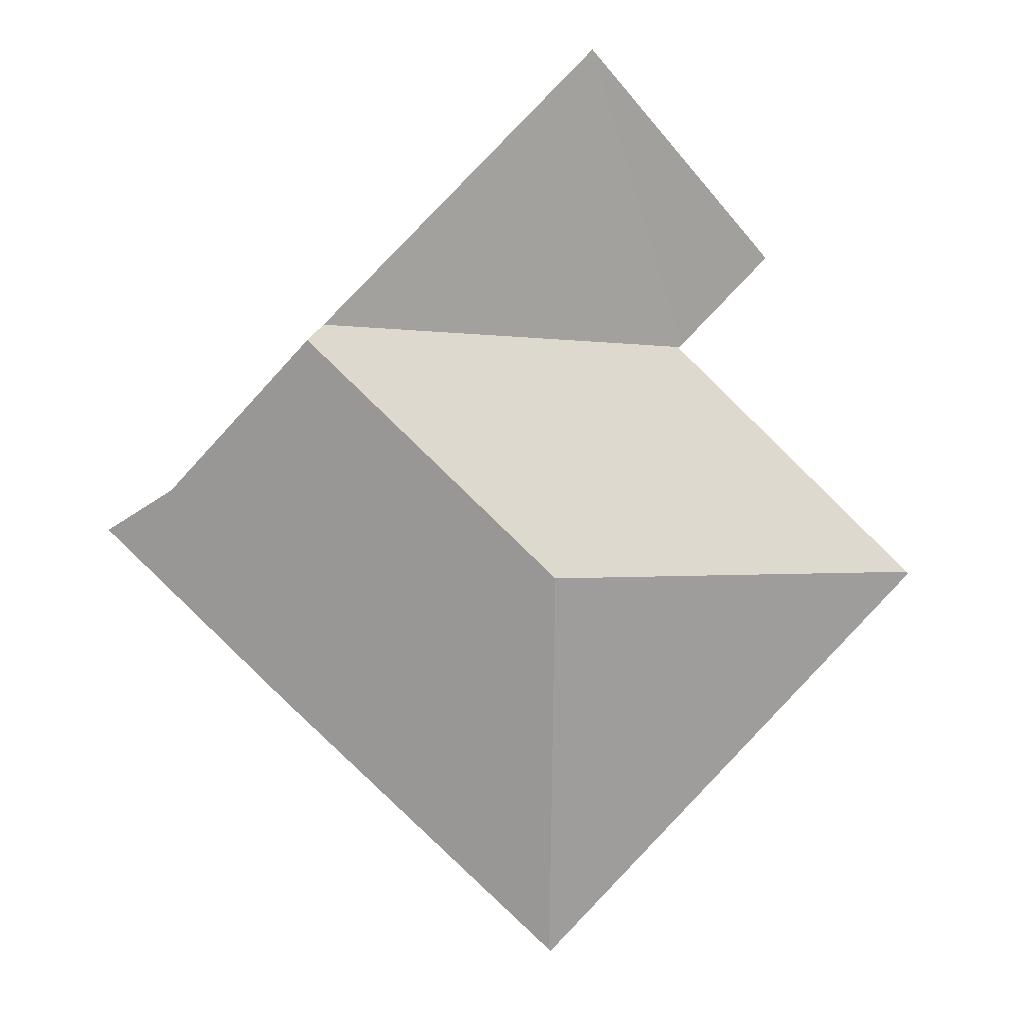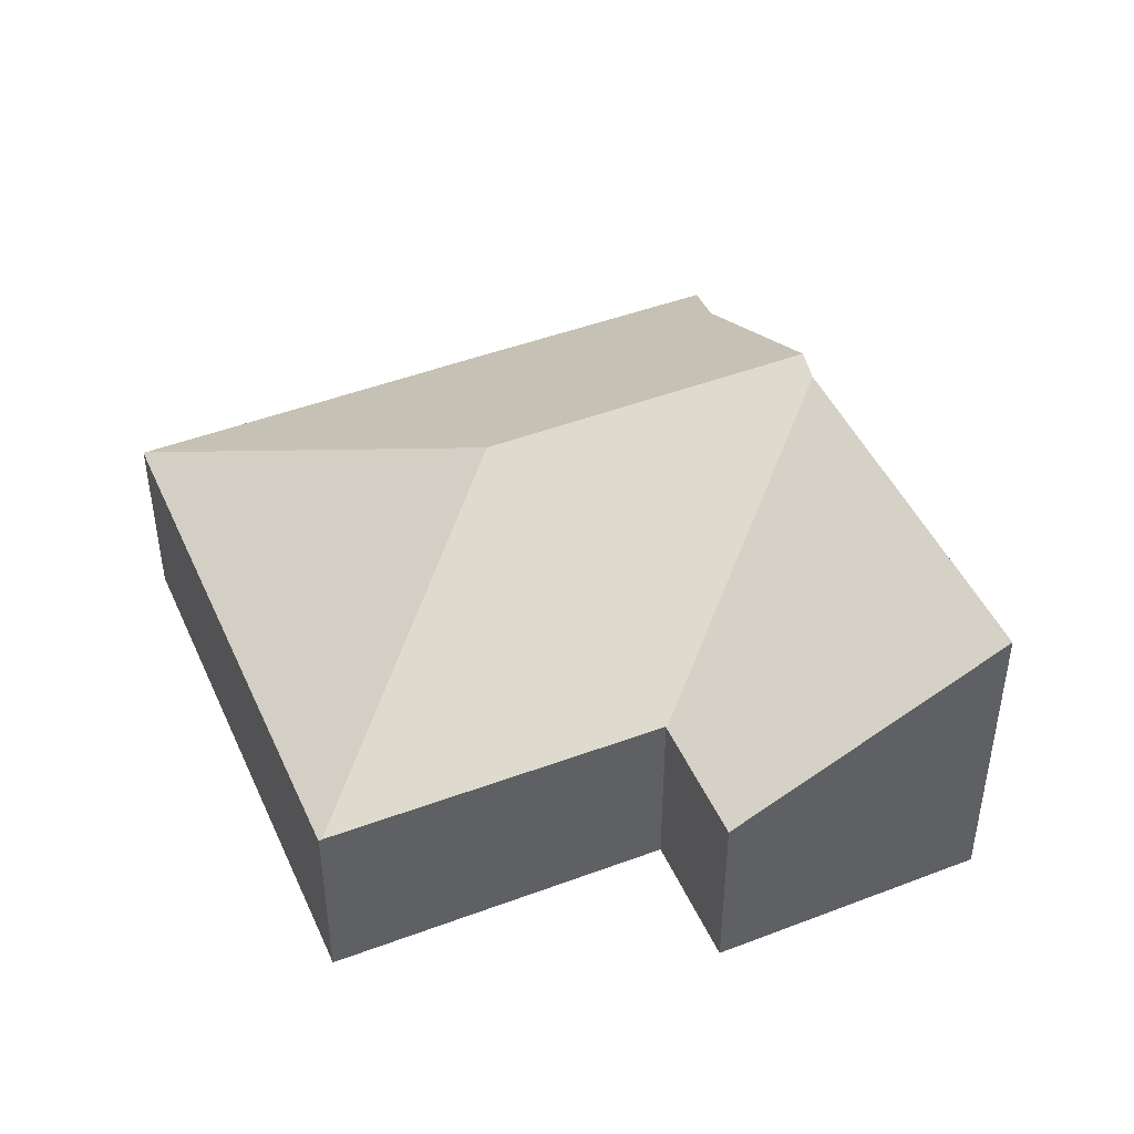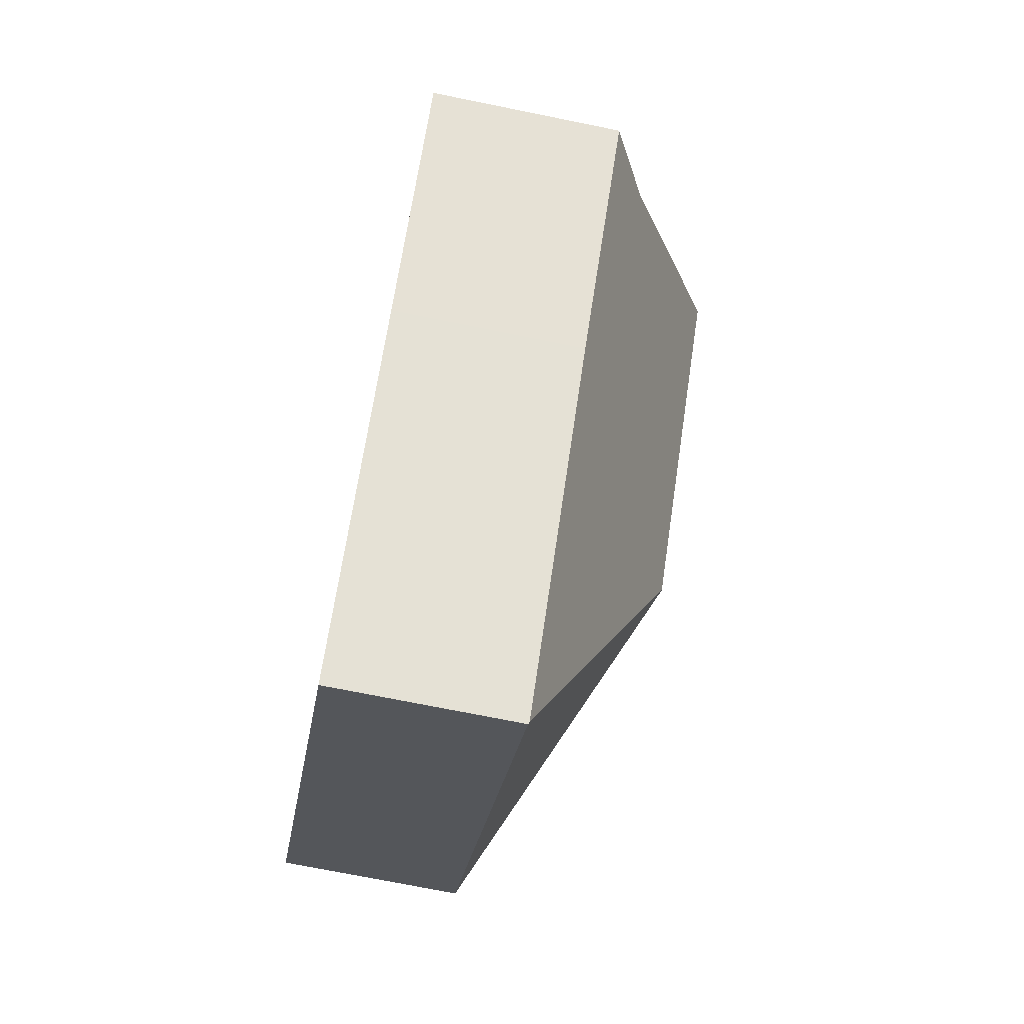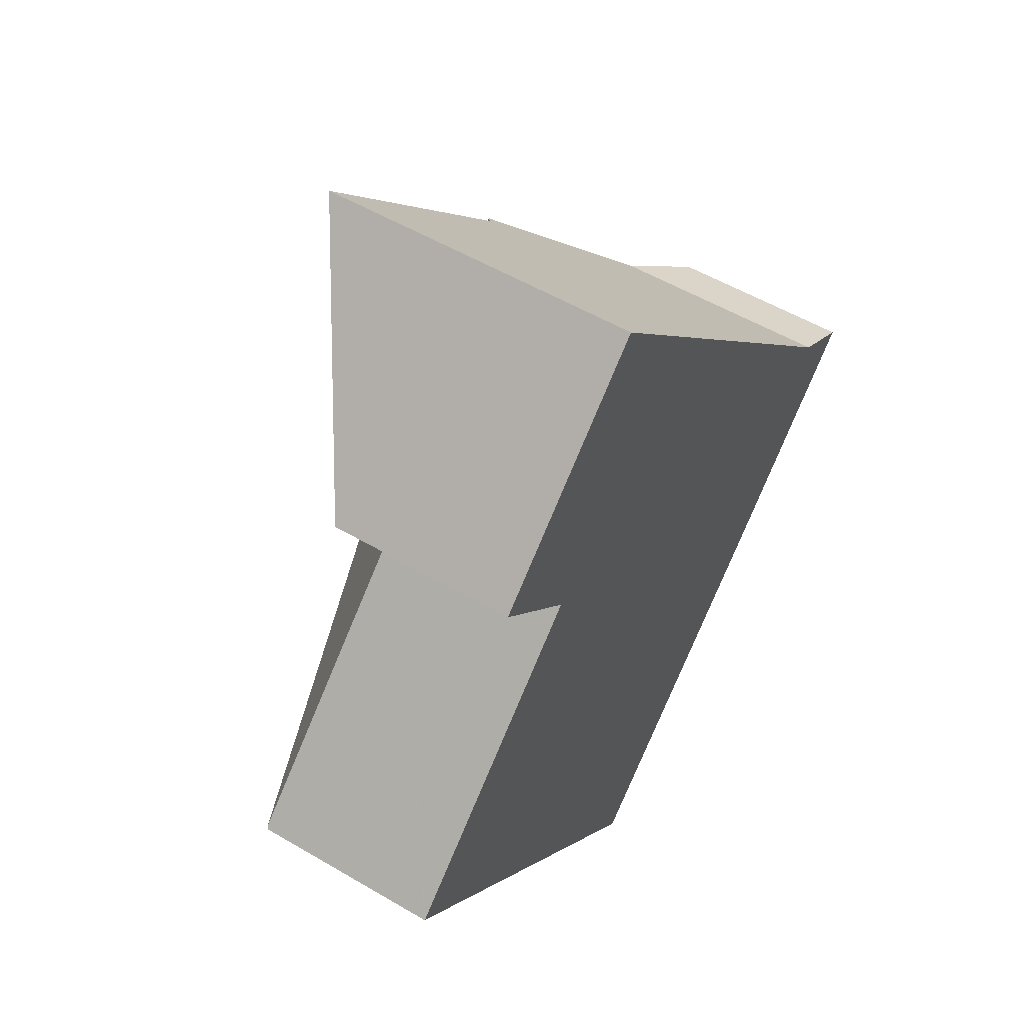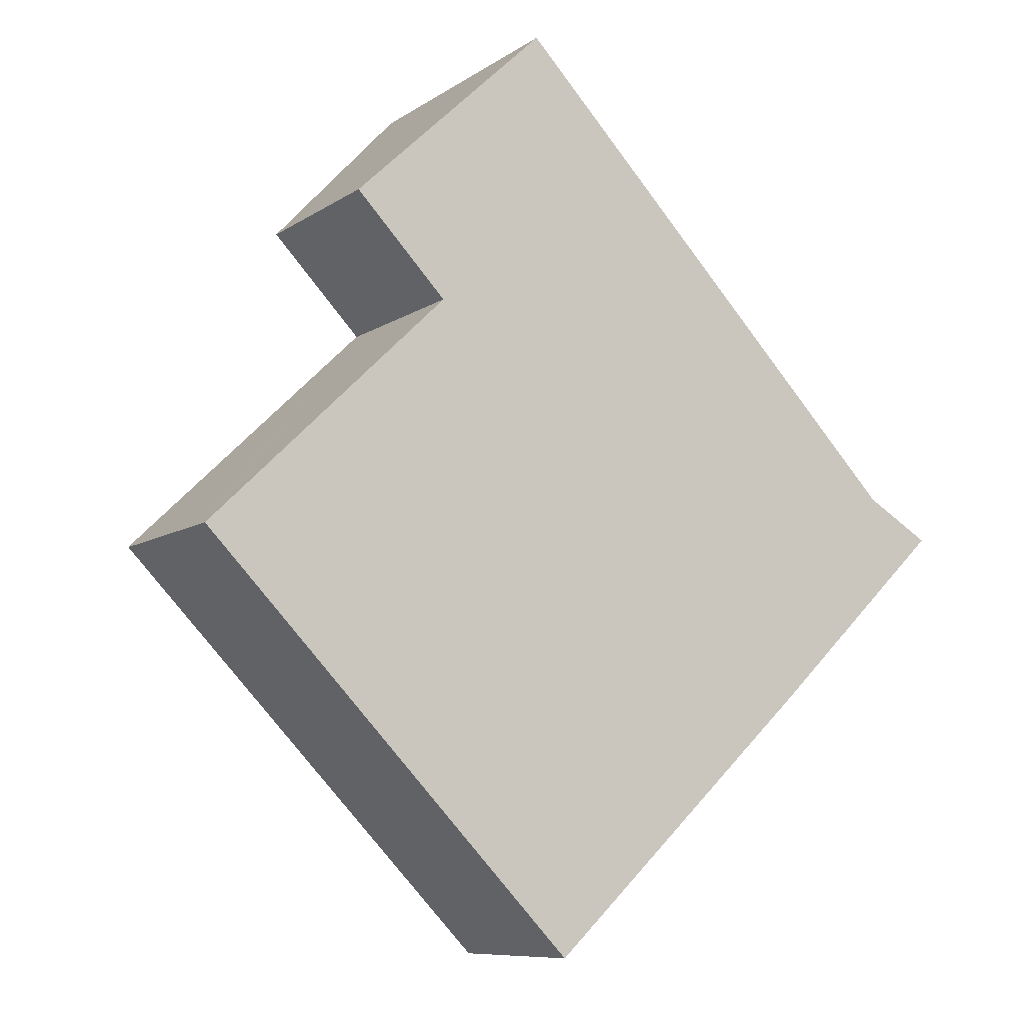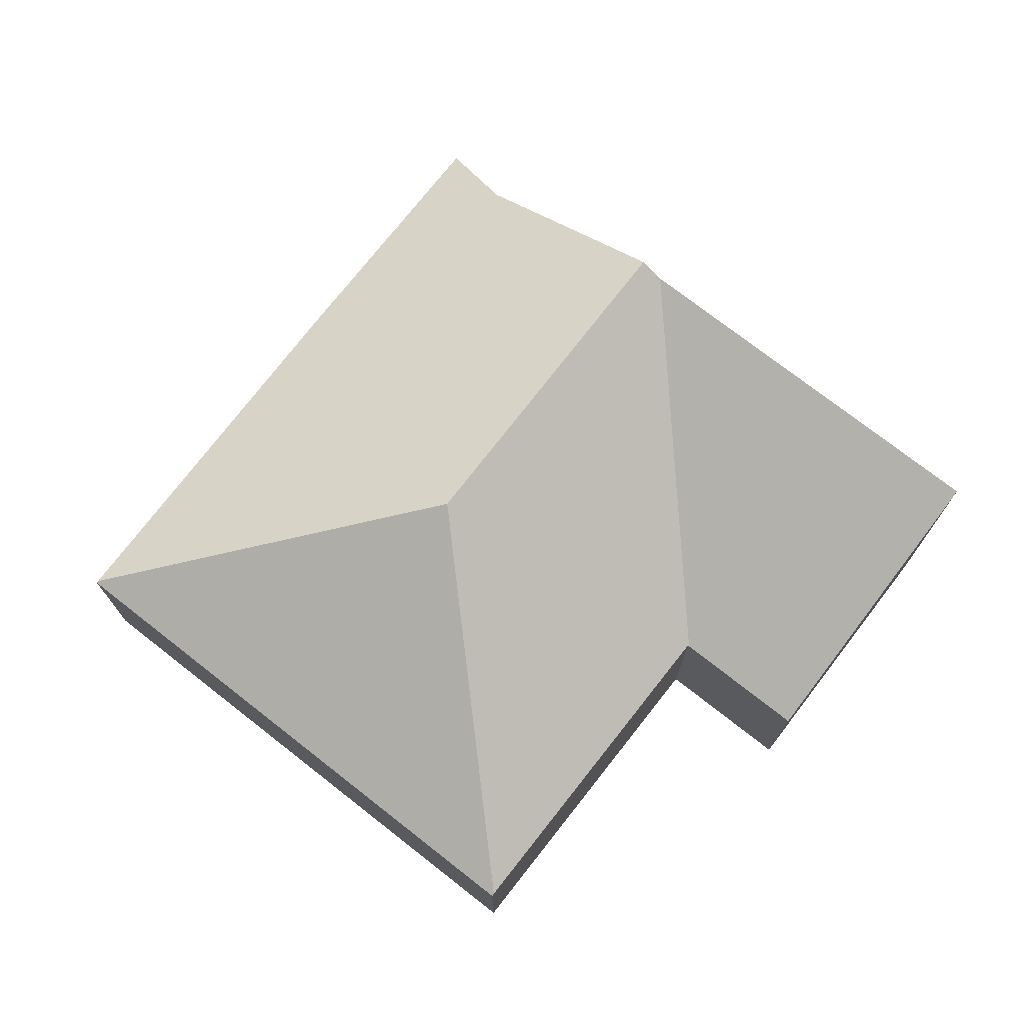
<metadata>
{"format":"obj","ext":"obj","renderer":"f3d","projection":"perspective","resolution":1024,"background":"white","views":[{"elev":-1.7,"azim":175.4,"up":"+Z"},{"elev":46.1,"azim":-67.3,"up":"+Y"},{"elev":-71.4,"azim":78.5,"up":"+Z"},{"elev":53.6,"azim":-57.8,"up":"+Z"},{"elev":-8.9,"azim":-30.6,"up":"+Z"},{"elev":74.5,"azim":-96.0,"up":"+Y"}]}
</metadata>
<code>
v  0.048 4.33 0.046
v  8.766 4.296 -9.053
v  0 4.296 2.631e-16
v  8.971 7.569 -0.124
v  8.801 4.321 -9.02
v  14.23 7.297 5.639
v  5.633 4.3 5.474
v  5.61 4.283 5.498
v  5.576 4.3 5.419
v  9.975 7.569 0.838
v  14.6 7.569 5.258
v  8.078 7.297 12.04
v  5.559 4.282 5.551
v  3.487 4.277 7.693
v  10.12 7.297 9.917
v  14.38 4.299 -3.744
v  15.14 4.296 -3.021
v  19.3 4.321 1.032
v  17.78 5.205 1.945
v  0 0 0
v  0.048 -2.817e-18 0.046
v  5.576 -3.318e-16 5.419
v  5.633 -3.352e-16 5.474
v  8.078 -7.375e-16 12.04
v  3.487 -4.711e-16 7.693
v  5.61 -3.367e-16 5.498
v  5.559 -3.399e-16 5.551
v  8.766 5.543e-16 -9.053
v  10.12 -6.072e-16 9.917
v  14.23 -3.453e-16 5.639
v  14.6 -3.22e-16 5.258
v  17.78 -1.191e-16 1.945
v  19.3 -6.319e-17 1.032
v  15.14 1.85e-16 -3.021
v  14.38 2.293e-16 -3.744
v  8.801 5.523e-16 -9.02
g defaultobject
f 1 2 3
f 2 1 4
f 2 4 5
f 6 7 8
f 7 6 9
f 9 6 1
f 1 6 4
f 4 6 10
f 10 6 11
f 12 13 14
f 13 12 8
f 8 12 6
f 6 12 15
f 4 16 5
f 16 4 17
f 17 4 18
f 18 4 10
f 18 10 19
f 19 10 11
f 20 1 3
f 1 20 9
f 9 20 21
f 9 21 22
f 9 22 7
f 7 22 23
f 14 24 12
f 24 14 25
f 23 8 7
f 8 23 13
f 13 23 14
f 14 23 26
f 14 26 25
f 25 26 27
f 28 3 2
f 3 28 20
f 24 15 12
f 15 24 6
f 6 24 29
f 6 29 11
f 11 29 30
f 11 30 19
f 19 30 31
f 19 31 32
f 32 18 19
f 18 32 33
f 33 17 18
f 17 33 34
f 17 34 16
f 16 34 5
f 5 34 35
f 5 35 36
f 5 36 2
f 2 36 28
f 24 26 23
f 26 24 27
f 27 24 25
f 32 34 33
f 34 32 31
f 34 31 35
f 35 31 36
f 36 31 30
f 36 30 29
f 36 29 28
f 28 29 23
f 28 23 21
f 28 21 20
f 23 29 24
f 21 23 22

</code>
